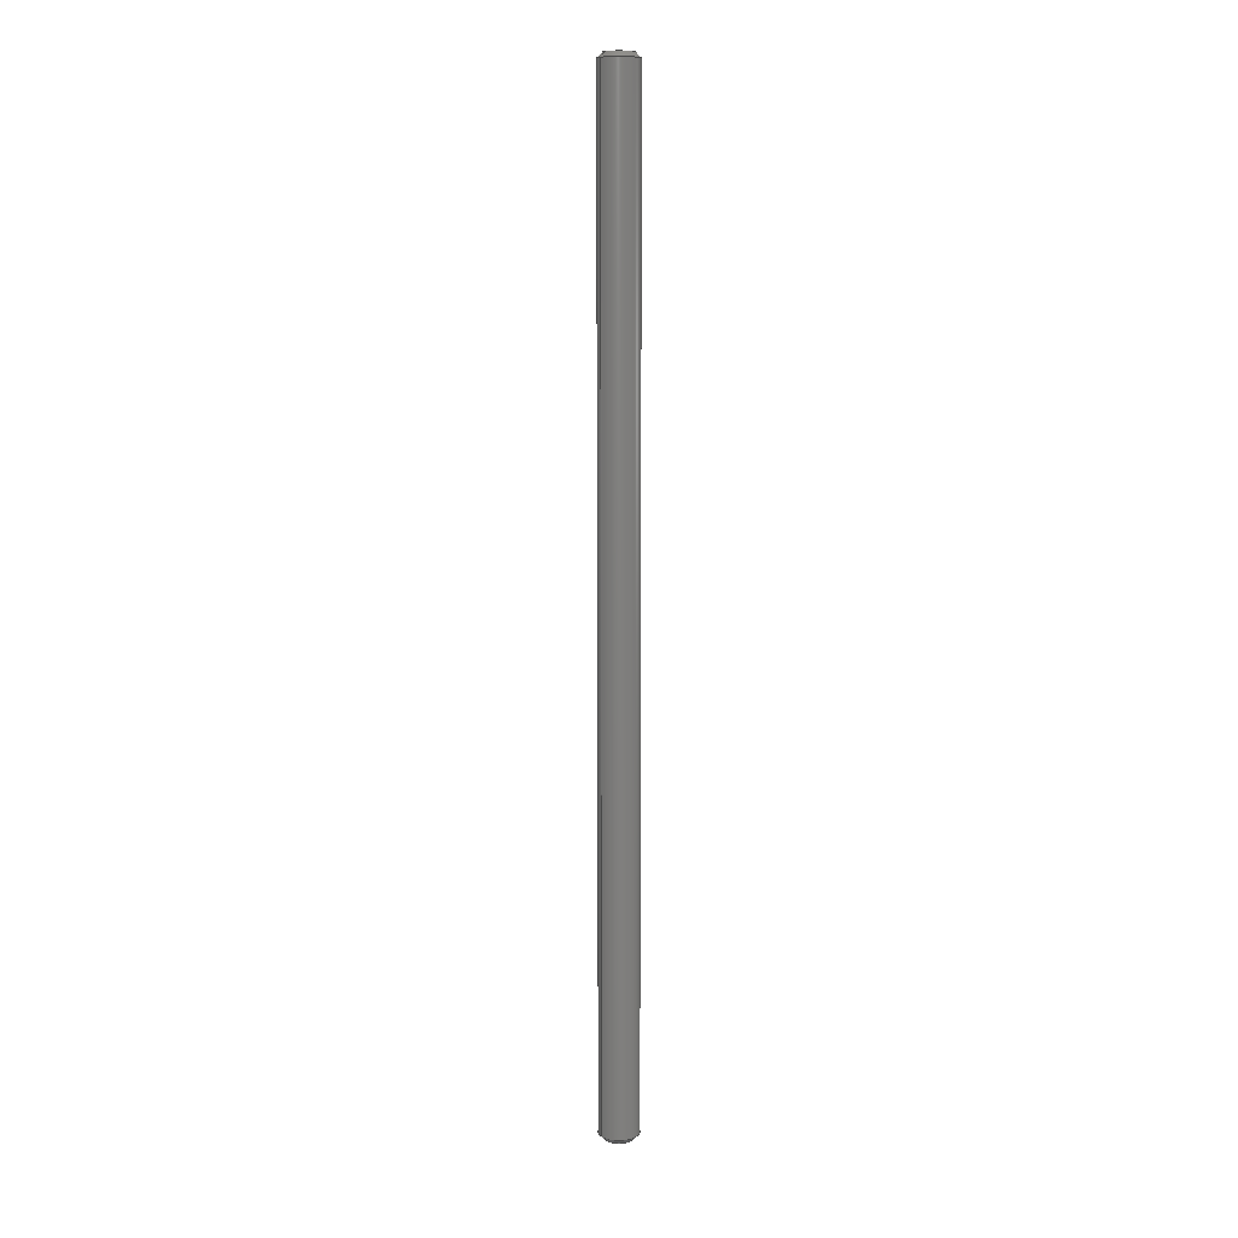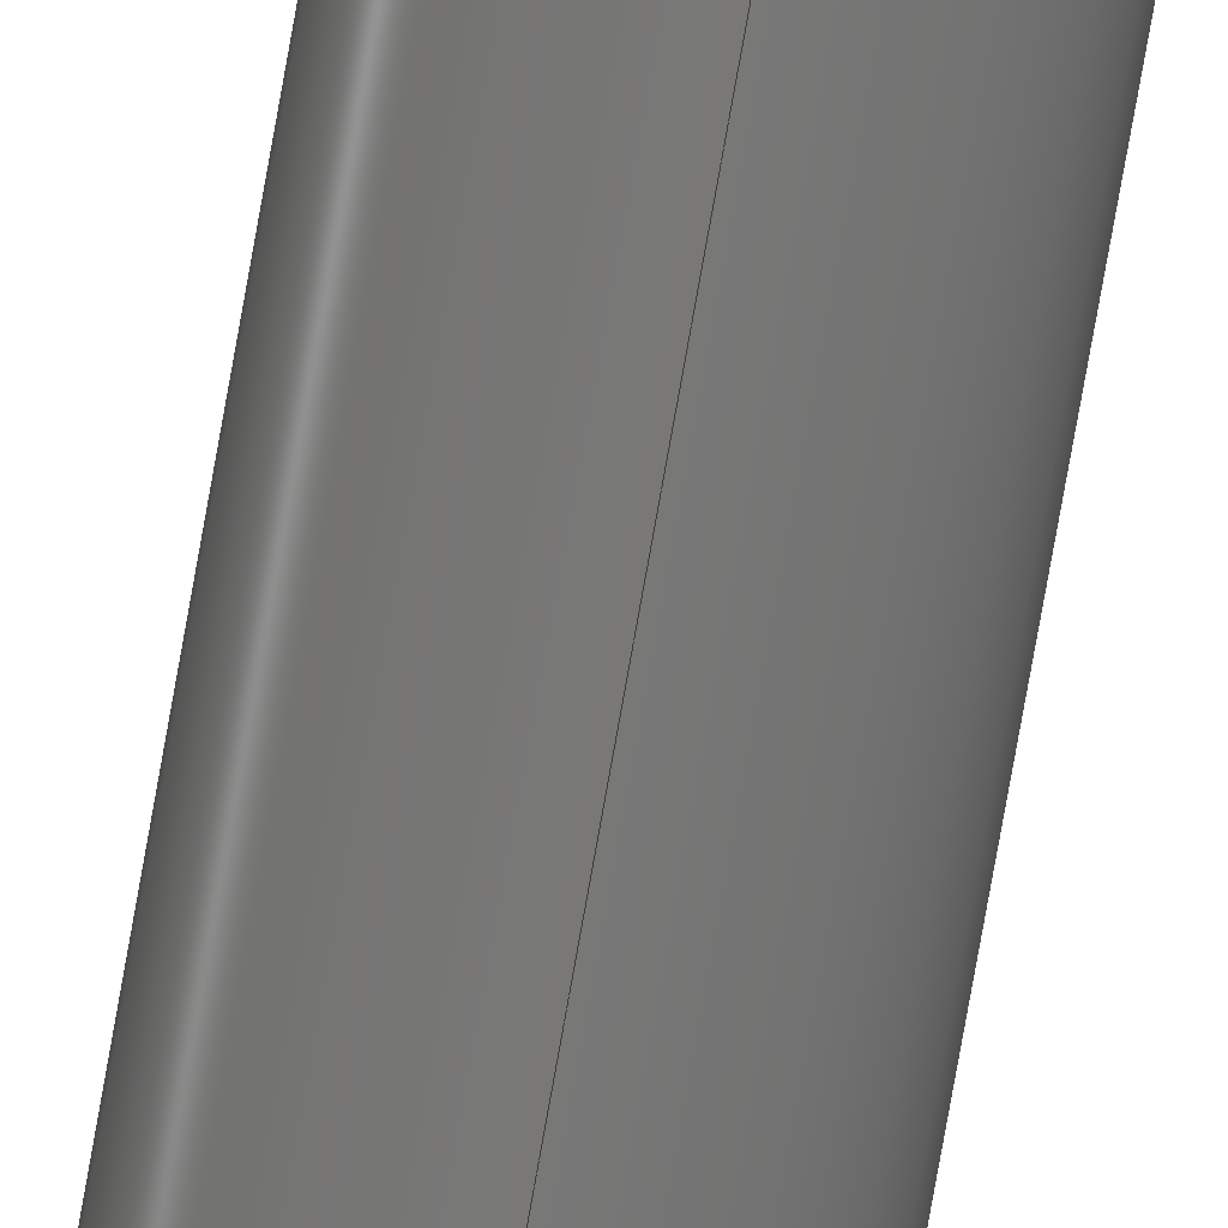
<metadata>
{"format":"step","ext":"step","renderer":"f3d","projection":"perspective","resolution":1024,"background":"white","views":[{"elev":10.1,"azim":-126.3,"up":"+Y"},{"elev":-71.4,"azim":-9.8,"up":"+Z"}]}
</metadata>
<code>
ISO-10303-21;
DATA;
#1 = CIRCLE ( 'NONE', #108, 0.05859 ) ;
#2 = ORIENTED_EDGE ( 'NONE', *, *, #261, .T. ) ;
#3 = CC_DESIGN_APPROVAL ( #8, ( #26 ) ) ;
#4 = LENGTH_MEASURE_WITH_UNIT ( LENGTH_MEASURE( 0.0254 ), #76 );
#5 = VECTOR ( 'NONE', #256, 39.37 ) ;
#6 = ORIENTED_EDGE ( 'NONE', *, *, #14, .T. ) ;
#7 = DIRECTION ( 'NONE',  ( 0, -1, 0 ) ) ;
#8 = APPROVAL ( #34, 'UNSPECIFIED' ) ;
#9 = VERTEX_POINT ( 'NONE', #10 ) ;
#10 = CARTESIAN_POINT ( 'NONE',  ( 0, 3.917, -0.07859 ) ) ;
#11 = CARTESIAN_POINT ( 'NONE',  ( 0, 0.02, 0.07859 ) ) ;
#12 = DIMENSIONAL_EXPONENTS ( 1, 0, 0, 0, 0, 0, 0 ) ;
#13 = APPROVAL_PERSON_ORGANIZATION ( #71, #62, #226 ) ;
#14 = EDGE_CURVE ( 'NONE', #191, #9, #275, .T. ) ;
#15 = EDGE_LOOP ( 'NONE', ( #167, #107, #262, #133 ) ) ;
#16 = PERSON_AND_ORGANIZATION_ROLE ( 'design_owner' ) ;
#17 = APPLICATION_PROTOCOL_DEFINITION ( 'international standard', 'config_control_design', 1994, #223 ) ;
#18 = ORIENTED_EDGE ( 'NONE', *, *, #194, .F. ) ;
#19 = CC_DESIGN_DATE_AND_TIME_ASSIGNMENT ( #36, #205, ( #26 ) ) ;
#20 = DIRECTION ( 'NONE',  ( -0, -1, -0 ) ) ;
#21 = CARTESIAN_POINT ( 'NONE',  ( 0, 0, 0 ) ) ;
#22 = CC_DESIGN_PERSON_AND_ORGANIZATION_ASSIGNMENT ( #263, #181, ( #26 ) ) ;
#23 = VECTOR ( 'NONE', #81, 39.37 ) ;
#24 = SHAPE_DEFINITION_REPRESENTATION ( #132, #110 ) ;
#25 = LINE ( 'NONE', #42, #234 ) ;
#26 = SECURITY_CLASSIFICATION ( '', '', #61 ) ;
#27 = CC_DESIGN_PERSON_AND_ORGANIZATION_ASSIGNMENT ( #46, #249, ( #45 ) ) ;
#28 = CALENDAR_DATE ( 2014, 23, 7 ) ;
#29 = CC_DESIGN_PERSON_AND_ORGANIZATION_ASSIGNMENT ( #97, #35, ( #45 ) ) ;
#30 = DIRECTION ( 'NONE',  ( -0, -1, -0 ) ) ;
#31 = CC_DESIGN_APPROVAL ( #37, ( #45 ) ) ;
#32 =( NAMED_UNIT ( * ) PLANE_ANGLE_UNIT ( ) SI_UNIT ( $, .RADIAN. ) );
#33 = ADVANCED_FACE ( 'NONE', ( #258 ), #157, .T. ) ;
#34 = APPROVAL_STATUS ( 'not_yet_approved' ) ;
#35 = PERSON_AND_ORGANIZATION_ROLE ( 'creator' ) ;
#36 = DATE_AND_TIME ( #87, #147 ) ;
#37 = APPROVAL ( #126, 'UNSPECIFIED' ) ;
#38 = ORIENTED_EDGE ( 'NONE', *, *, #197, .F. ) ;
#39 = DIRECTION ( 'NONE',  ( 0, 0, 1 ) ) ;
#40 = DIRECTION ( 'NONE',  ( 0, 1, 0 ) ) ;
#41 = DIRECTION ( 'NONE',  ( 8.66e-17, -0.7071, 0.7071 ) ) ;
#42 = CARTESIAN_POINT ( 'NONE',  ( 9.625e-18, 3.937, 0.07859 ) ) ;
#43 = CARTESIAN_POINT ( 'NONE',  ( 0, 0.02, -0.07859 ) ) ;
#44 = PRODUCT_RELATED_PRODUCT_CATEGORY ( 'detail', '', ( #162 ) ) ;
#45 = PRODUCT_DEFINITION_FORMATION_WITH_SPECIFIED_SOURCE ( 'ANY', '', #162, .NOT_KNOWN. ) ;
#46 = PERSON_AND_ORGANIZATION ( #257, #233 ) ;
#47 = CC_DESIGN_DATE_AND_TIME_ASSIGNMENT ( #274, #199, ( #67 ) ) ;
#48 = LOCAL_TIME ( 13, 47, 12, #105 ) ;
#49 = CC_DESIGN_PERSON_AND_ORGANIZATION_ASSIGNMENT ( #221, #60, ( #67 ) ) ;
#50 = CC_DESIGN_APPROVAL ( #62, ( #67 ) ) ;
#51 = DIRECTION ( 'NONE',  ( 0, 0, -1 ) ) ;
#52 = CARTESIAN_POINT ( 'NONE',  ( 0, 3.937, 0 ) ) ;
#53 =( CONVERSION_BASED_UNIT ( 'INCH', #4 ) LENGTH_UNIT ( ) NAMED_UNIT ( #12 ) );
#54 = CARTESIAN_POINT ( 'NONE',  ( 0, 3.937, -0.07859 ) ) ;
#55 = ADVANCED_FACE ( 'NONE', ( #213 ), #66, .T. ) ;
#56 = CARTESIAN_POINT ( 'NONE',  ( 0, 3.937, 0 ) ) ;
#57 = DESIGN_CONTEXT ( 'detailed design', #223, 'design' ) ;
#58 = CALENDAR_DATE ( 2014, 23, 7 ) ;
#59 = EDGE_CURVE ( 'NONE', #216, #65, #101, .T. ) ;
#60 = PERSON_AND_ORGANIZATION_ROLE ( 'creator' ) ;
#61 = SECURITY_CLASSIFICATION_LEVEL ( 'unclassified' ) ;
#62 = APPROVAL ( #100, 'UNSPECIFIED' ) ;
#63 = DIRECTION ( 'NONE',  ( 0, 0, 1 ) ) ;
#64 = DATE_AND_TIME ( #120, #168 ) ;
#65 = VERTEX_POINT ( 'NONE', #269 ) ;
#66 = CONICAL_SURFACE ( 'NONE', #158, 0.05859, 0.7854 ) ;
#67 = PRODUCT_DEFINITION ( 'UNKNOWN', '', #45, #57 ) ;
#68 = VERTEX_POINT ( 'NONE', #252 ) ;
#69 = VECTOR ( 'NONE', #242, 39.37 ) ;
#70 = CC_DESIGN_PERSON_AND_ORGANIZATION_ASSIGNMENT ( #212, #16, ( #162 ) ) ;
#71 = PERSON_AND_ORGANIZATION ( #257, #233 ) ;
#72 = ORIENTED_EDGE ( 'NONE', *, *, #194, .T. ) ;
#73 = AXIS2_PLACEMENT_3D ( 'NONE', #150, #119, #202 ) ;
#74 = CIRCLE ( 'NONE', #95, 0.05859 ) ;
#75 = DIRECTION ( 'NONE',  ( 0, 0, 1 ) ) ;
#76 =( LENGTH_UNIT ( ) NAMED_UNIT ( * ) SI_UNIT ( $, .METRE. ) );
#77 = DIRECTION ( 'NONE',  ( 0, 0, 1 ) ) ;
#78 = DIRECTION ( 'NONE',  ( 0, -0, 1 ) ) ;
#79 = DIRECTION ( 'NONE',  ( -0, -1, -0 ) ) ;
#80 = MECHANICAL_CONTEXT ( 'NONE', #153, 'mechanical' ) ;
#81 = DIRECTION ( 'NONE',  ( -0, -1, -0 ) ) ;
#82 = DIRECTION ( 'NONE',  ( 0, -0, 1 ) ) ;
#83 = VERTEX_POINT ( 'NONE', #102 ) ;
#84 = DIRECTION ( 'NONE',  ( 0, 0, 1 ) ) ;
#85 = ORIENTED_EDGE ( 'NONE', *, *, #59, .F. ) ;
#86 = LOCAL_TIME ( 13, 47, 12, #140 ) ;
#87 = CALENDAR_DATE ( 2014, 23, 7 ) ;
#88 = LINE ( 'NONE', #11, #69 ) ;
#89 = ORIENTED_EDGE ( 'NONE', *, *, #14, .F. ) ;
#90 =( GEOMETRIC_REPRESENTATION_CONTEXT ( 3 ) GLOBAL_UNCERTAINTY_ASSIGNED_CONTEXT ( ( #236 ) ) GLOBAL_UNIT_ASSIGNED_CONTEXT ( ( #53, #32, #178 ) ) REPRESENTATION_CONTEXT ( 'NONE', 'WORKASPACE' ) );
#91 = DIRECTION ( 'NONE',  ( 0, -1, 0 ) ) ;
#92 = CARTESIAN_POINT ( 'NONE',  ( 0, 0, 0 ) ) ;
#93 = ORIENTED_EDGE ( 'NONE', *, *, #204, .F. ) ;
#94 = PLANE ( 'NONE',  #131 ) ;
#95 = AXIS2_PLACEMENT_3D ( 'NONE', #92, #79, #77 ) ;
#96 = APPROVAL_ROLE ( '' ) ;
#97 = PERSON_AND_ORGANIZATION ( #257, #233 ) ;
#98 = AXIS2_PLACEMENT_3D ( 'NONE', #218, #196, #219 ) ;
#99 = DIRECTION ( 'NONE',  ( 0, 1, 0 ) ) ;
#100 = APPROVAL_STATUS ( 'not_yet_approved' ) ;
#101 = CIRCLE ( 'NONE', #164, 0.07859 ) ;
#102 = CARTESIAN_POINT ( 'NONE',  ( 0, 3.937, -0.05859 ) ) ;
#103 = AXIS2_PLACEMENT_3D ( 'NONE', #56, #7, #240 ) ;
#104 = DIRECTION ( 'NONE',  ( -0, 1, -0 ) ) ;
#105 = COORDINATED_UNIVERSAL_TIME_OFFSET ( 6, 0, .BEHIND. ) ;
#106 = FACE_OUTER_BOUND ( 'NONE', #15, .T. ) ;
#107 = ORIENTED_EDGE ( 'NONE', *, *, #189, .T. ) ;
#108 = AXIS2_PLACEMENT_3D ( 'NONE', #268, #266, #243 ) ;
#109 = EDGE_LOOP ( 'NONE', ( #238, #215 ) ) ;
#110 = ADVANCED_BREP_SHAPE_REPRESENTATION ( '634264', ( #138, #73 ), #90 ) ;
#111 = LOCAL_TIME ( 13, 47, 12, #163 ) ;
#112 = EDGE_LOOP ( 'NONE', ( #146, #135, #200, #89 ) ) ;
#113 = AXIS2_PLACEMENT_3D ( 'NONE', #184, #130, #187 ) ;
#114 = VERTEX_POINT ( 'NONE', #141 ) ;
#115 = AXIS2_PLACEMENT_3D ( 'NONE', #21, #20, #39 ) ;
#116 = DIRECTION ( 'NONE',  ( 0, -1, 0 ) ) ;
#117 = AXIS2_PLACEMENT_3D ( 'NONE', #136, #91, #152 ) ;
#118 = ADVANCED_FACE ( 'NONE', ( #231 ), #159, .F. ) ;
#119 = DIRECTION ( 'NONE',  ( 0, 0, 1 ) ) ;
#120 = CALENDAR_DATE ( 2014, 23, 7 ) ;
#121 = CARTESIAN_POINT ( 'NONE',  ( 0, 0, 0.05859 ) ) ;
#122 = ORIENTED_EDGE ( 'NONE', *, *, #253, .T. ) ;
#123 = CARTESIAN_POINT ( 'NONE',  ( 0, 0, 0 ) ) ;
#124 = AXIS2_PLACEMENT_3D ( 'NONE', #129, #104, #84 ) ;
#125 = CONICAL_SURFACE ( 'NONE', #103, 0.05859, 0.7854 ) ;
#126 = APPROVAL_STATUS ( 'not_yet_approved' ) ;
#127 = APPROVAL_ROLE ( '' ) ;
#128 = DIRECTION ( 'NONE',  ( -0, 1, -0 ) ) ;
#129 = CARTESIAN_POINT ( 'NONE',  ( 0, 0.02, 0 ) ) ;
#130 = DIRECTION ( 'NONE',  ( -0, -1, -0 ) ) ;
#131 = AXIS2_PLACEMENT_3D ( 'NONE', #248, #99, #78 ) ;
#132 = PRODUCT_DEFINITION_SHAPE ( 'NONE', 'NONE',  #67 ) ;
#133 = ORIENTED_EDGE ( 'NONE', *, *, #170, .F. ) ;
#134 = AXIS2_PLACEMENT_3D ( 'NONE', #161, #144, #63 ) ;
#135 = ORIENTED_EDGE ( 'NONE', *, *, #217, .F. ) ;
#136 = CARTESIAN_POINT ( 'NONE',  ( 0, 3.917, 0 ) ) ;
#137 = ADVANCED_FACE ( 'NONE', ( #165 ), #175, .T. ) ;
#138 = MANIFOLD_SOLID_BREP ( 'Chamfer1', #206 ) ;
#139 = DIRECTION ( 'NONE',  ( 0, 0, 1 ) ) ;
#140 = COORDINATED_UNIVERSAL_TIME_OFFSET ( 6, 0, .BEHIND. ) ;
#141 = CARTESIAN_POINT ( 'NONE',  ( 8.4e-18, 0, -0.05859 ) ) ;
#142 = AXIS2_PLACEMENT_3D ( 'NONE', #123, #40, #82 ) ;
#143 = VECTOR ( 'NONE', #41, 39.37 ) ;
#144 = DIRECTION ( 'NONE',  ( 0, 1, 0 ) ) ;
#145 = AXIS2_PLACEMENT_3D ( 'NONE', #267, #128, #174 ) ;
#146 = ORIENTED_EDGE ( 'NONE', *, *, #185, .F. ) ;
#147 = LOCAL_TIME ( 13, 47, 12, #201 ) ;
#148 = APPROVAL_DATE_TIME ( #210, #37 ) ;
#149 = CARTESIAN_POINT ( 'NONE',  ( 0, 3.917, 0 ) ) ;
#150 = CARTESIAN_POINT ( 'NONE',  ( 0, 0, 0 ) ) ;
#151 = ADVANCED_FACE ( 'NONE', ( #235 ), #94, .T. ) ;
#152 = DIRECTION ( 'NONE',  ( 0, 0, 1 ) ) ;
#153 = APPLICATION_CONTEXT ( 'configuration controlled 3d designs of mechanical parts and assemblies' ) ;
#154 = APPROVAL_PERSON_ORGANIZATION ( #214, #37, #96 ) ;
#155 = EDGE_LOOP ( 'NONE', ( #173, #2 ) ) ;
#156 = AXIS2_PLACEMENT_3D ( 'NONE', #52, #30, #51 ) ;
#157 = CYLINDRICAL_SURFACE ( 'NONE', #156, 0.07859 ) ;
#158 = AXIS2_PLACEMENT_3D ( 'NONE', #171, #116, #245 ) ;
#159 = PLANE ( 'NONE',  #142 ) ;
#160 = EDGE_LOOP ( 'NONE', ( #211, #232, #265, #250 ) ) ;
#161 = CARTESIAN_POINT ( 'NONE',  ( 0, 3.937, 0 ) ) ;
#162 = PRODUCT ( '634264', '634264', '', ( #80 ) ) ;
#163 = COORDINATED_UNIVERSAL_TIME_OFFSET ( 6, 0, .BEHIND. ) ;
#164 = AXIS2_PLACEMENT_3D ( 'NONE', #208, #203, #139 ) ;
#165 = FACE_OUTER_BOUND ( 'NONE', #195, .T. ) ;
#166 = AXIS2_PLACEMENT_3D ( 'NONE', #149, #172, #75 ) ;
#167 = ORIENTED_EDGE ( 'NONE', *, *, #207, .T. ) ;
#168 = LOCAL_TIME ( 13, 47, 12, #229 ) ;
#169 = CYLINDRICAL_SURFACE ( 'NONE', #113, 0.07859 ) ;
#170 = EDGE_CURVE ( 'NONE', #9, #216, #244, .T. ) ;
#171 = CARTESIAN_POINT ( 'NONE',  ( 0, 3.937, 0 ) ) ;
#172 = DIRECTION ( 'NONE',  ( 0, -1, 0 ) ) ;
#173 = ORIENTED_EDGE ( 'NONE', *, *, #204, .T. ) ;
#174 = DIRECTION ( 'NONE',  ( 0, 0, 1 ) ) ;
#175 = CONICAL_SURFACE ( 'NONE', #145, 0.07859, 0.7854 ) ;
#176 = ORIENTED_EDGE ( 'NONE', *, *, #170, .T. ) ;
#177 = ORIENTED_EDGE ( 'NONE', *, *, #189, .F. ) ;
#178 =( NAMED_UNIT ( * ) SI_UNIT ( $, .STERADIAN. ) SOLID_ANGLE_UNIT ( ) );
#179 = EDGE_CURVE ( 'NONE', #68, #83, #255, .T. ) ;
#180 = CONICAL_SURFACE ( 'NONE', #98, 0.07859, 0.7854 ) ;
#181 = PERSON_AND_ORGANIZATION_ROLE ( 'classification_officer' ) ;
#182 = LINE ( 'NONE', #272, #5 ) ;
#183 = VERTEX_POINT ( 'NONE', #121 ) ;
#184 = CARTESIAN_POINT ( 'NONE',  ( 0, 3.937, 0 ) ) ;
#185 = EDGE_CURVE ( 'NONE', #68, #191, #186, .T. ) ;
#186 = LINE ( 'NONE', #254, #143 ) ;
#187 = DIRECTION ( 'NONE',  ( 0, 0, -1 ) ) ;
#188 = EDGE_CURVE ( 'NONE', #83, #9, #182, .T. ) ;
#189 = EDGE_CURVE ( 'NONE', #191, #65, #25, .T. ) ;
#190 = APPROVAL_DATE_TIME ( #251, #8 ) ;
#191 = VERTEX_POINT ( 'NONE', #209 ) ;
#192 = LINE ( 'NONE', #246, #259 ) ;
#193 = APPROVAL_PERSON_ORGANIZATION ( #260, #8, #127 ) ;
#194 = EDGE_CURVE ( 'NONE', #183, #65, #88, .T. ) ;
#195 = EDGE_LOOP ( 'NONE', ( #271, #93, #72, #85 ) ) ;
#196 = DIRECTION ( 'NONE',  ( -0, 1, -0 ) ) ;
#197 = EDGE_CURVE ( 'NONE', #65, #216, #273, .T. ) ;
#198 = ADVANCED_FACE ( 'NONE', ( #106 ), #169, .T. ) ;
#199 = DATE_TIME_ROLE ( 'creation_date' ) ;
#200 = ORIENTED_EDGE ( 'NONE', *, *, #188, .T. ) ;
#201 = COORDINATED_UNIVERSAL_TIME_OFFSET ( 6, 0, .BEHIND. ) ;
#202 = DIRECTION ( 'NONE',  ( 1, 0, 0 ) ) ;
#203 = DIRECTION ( 'NONE',  ( -0, 1, -0 ) ) ;
#204 = EDGE_CURVE ( 'NONE', #183, #114, #277, .T. ) ;
#205 = DATE_TIME_ROLE ( 'classification_date' ) ;
#206 = CLOSED_SHELL ( 'NONE', ( #55, #241, #198, #33, #151, #118, #137, #220 ) ) ;
#207 = EDGE_CURVE ( 'NONE', #9, #191, #222, .T. ) ;
#208 = CARTESIAN_POINT ( 'NONE',  ( 0, 0.02, 0 ) ) ;
#209 = CARTESIAN_POINT ( 'NONE',  ( 9.625e-18, 3.917, 0.07859 ) ) ;
#210 = DATE_AND_TIME ( #270, #48 ) ;
#211 = ORIENTED_EDGE ( 'NONE', *, *, #179, .F. ) ;
#212 = PERSON_AND_ORGANIZATION ( #257, #233 ) ;
#213 = FACE_OUTER_BOUND ( 'NONE', #160, .T. ) ;
#214 = PERSON_AND_ORGANIZATION ( #257, #233 ) ;
#215 = ORIENTED_EDGE ( 'NONE', *, *, #179, .T. ) ;
#216 = VERTEX_POINT ( 'NONE', #43 ) ;
#217 = EDGE_CURVE ( 'NONE', #83, #68, #1, .T. ) ;
#218 = CARTESIAN_POINT ( 'NONE',  ( 0, 0.02, 0 ) ) ;
#219 = DIRECTION ( 'NONE',  ( 0, 0, 1 ) ) ;
#220 = ADVANCED_FACE ( 'NONE', ( #230 ), #125, .T. ) ;
#221 = PERSON_AND_ORGANIZATION ( #257, #233 ) ;
#222 = CIRCLE ( 'NONE', #117, 0.07859 ) ;
#223 = APPLICATION_CONTEXT ( 'configuration controlled 3d designs of mechanical parts and assemblies' ) ;
#224 = EDGE_LOOP ( 'NONE', ( #264, #122, #38, #18 ) ) ;
#225 = APPLICATION_PROTOCOL_DEFINITION ( 'international standard', 'config_control_design', 1994, #153 ) ;
#226 = APPROVAL_ROLE ( '' ) ;
#227 = DIRECTION ( 'NONE',  ( -0, -1, -0 ) ) ;
#228 = ORIENTED_EDGE ( 'NONE', *, *, #59, .T. ) ;
#229 = COORDINATED_UNIVERSAL_TIME_OFFSET ( 6, 0, .BEHIND. ) ;
#230 = FACE_OUTER_BOUND ( 'NONE', #112, .T. ) ;
#231 = FACE_OUTER_BOUND ( 'NONE', #155, .T. ) ;
#232 = ORIENTED_EDGE ( 'NONE', *, *, #185, .T. ) ;
#233 = ORGANIZATION ( 'UNSPECIFIED', 'UNSPECIFIED', '' ) ;
#234 = VECTOR ( 'NONE', #227, 39.37 ) ;
#235 = FACE_OUTER_BOUND ( 'NONE', #109, .T. ) ;
#236 = UNCERTAINTY_MEASURE_WITH_UNIT (LENGTH_MEASURE( 1e-05 ), #53, 'distance_accuracy_value', 'NONE');
#237 = EDGE_LOOP ( 'NONE', ( #177, #6, #176, #228 ) ) ;
#238 = ORIENTED_EDGE ( 'NONE', *, *, #217, .T. ) ;
#239 = DIRECTION ( 'NONE',  ( 8.66e-17, 0.7071, -0.7071 ) ) ;
#240 = DIRECTION ( 'NONE',  ( 0, 0, -1 ) ) ;
#241 = ADVANCED_FACE ( 'NONE', ( #247 ), #180, .T. ) ;
#242 = DIRECTION ( 'NONE',  ( 0, 0.7071, 0.7071 ) ) ;
#243 = DIRECTION ( 'NONE',  ( 0, 0, 1 ) ) ;
#244 = LINE ( 'NONE', #54, #23 ) ;
#245 = DIRECTION ( 'NONE',  ( 0, 0, -1 ) ) ;
#246 = CARTESIAN_POINT ( 'NONE',  ( 9.625e-18, 0.02, -0.07859 ) ) ;
#247 = FACE_OUTER_BOUND ( 'NONE', #224, .T. ) ;
#248 = CARTESIAN_POINT ( 'NONE',  ( 0, 3.937, 0 ) ) ;
#249 = PERSON_AND_ORGANIZATION_ROLE ( 'design_supplier' ) ;
#250 = ORIENTED_EDGE ( 'NONE', *, *, #188, .F. ) ;
#251 = DATE_AND_TIME ( #28, #86 ) ;
#252 = CARTESIAN_POINT ( 'NONE',  ( 8.4e-18, 3.937, 0.05859 ) ) ;
#253 = EDGE_CURVE ( 'NONE', #114, #216, #192, .T. ) ;
#254 = CARTESIAN_POINT ( 'NONE',  ( 7.175e-18, 3.937, 0.05859 ) ) ;
#255 = CIRCLE ( 'NONE', #134, 0.05859 ) ;
#256 = DIRECTION ( 'NONE',  ( 0, -0.7071, -0.7071 ) ) ;
#257 = PERSON ( 'UNSPECIFIED', 'UNSPECIFIED', 'UNSPECIFIED', ('UNSPECIFIED'), ('UNSPECIFIED'), ('UNSPECIFIED') ) ;
#258 = FACE_OUTER_BOUND ( 'NONE', #237, .T. ) ;
#259 = VECTOR ( 'NONE', #239, 39.37 ) ;
#260 = PERSON_AND_ORGANIZATION ( #257, #233 ) ;
#261 = EDGE_CURVE ( 'NONE', #114, #183, #74, .T. ) ;
#262 = ORIENTED_EDGE ( 'NONE', *, *, #197, .T. ) ;
#263 = PERSON_AND_ORGANIZATION ( #257, #233 ) ;
#264 = ORIENTED_EDGE ( 'NONE', *, *, #261, .F. ) ;
#265 = ORIENTED_EDGE ( 'NONE', *, *, #207, .F. ) ;
#266 = DIRECTION ( 'NONE',  ( 0, 1, 0 ) ) ;
#267 = CARTESIAN_POINT ( 'NONE',  ( 0, 0.02, 0 ) ) ;
#268 = CARTESIAN_POINT ( 'NONE',  ( 0, 3.937, 0 ) ) ;
#269 = CARTESIAN_POINT ( 'NONE',  ( 9.625e-18, 0.02, 0.07859 ) ) ;
#270 = CALENDAR_DATE ( 2014, 23, 7 ) ;
#271 = ORIENTED_EDGE ( 'NONE', *, *, #253, .F. ) ;
#272 = CARTESIAN_POINT ( 'NONE',  ( 0, 3.937, -0.05859 ) ) ;
#273 = CIRCLE ( 'NONE', #124, 0.07859 ) ;
#274 = DATE_AND_TIME ( #58, #111 ) ;
#275 = CIRCLE ( 'NONE', #166, 0.07859 ) ;
#276 = CC_DESIGN_SECURITY_CLASSIFICATION ( #26, ( #45 ) ) ;
#277 = CIRCLE ( 'NONE', #115, 0.05859 ) ;
#278 = APPROVAL_DATE_TIME ( #64, #62 ) ;
ENDSEC;
END-ISO-10303-21;

</code>
